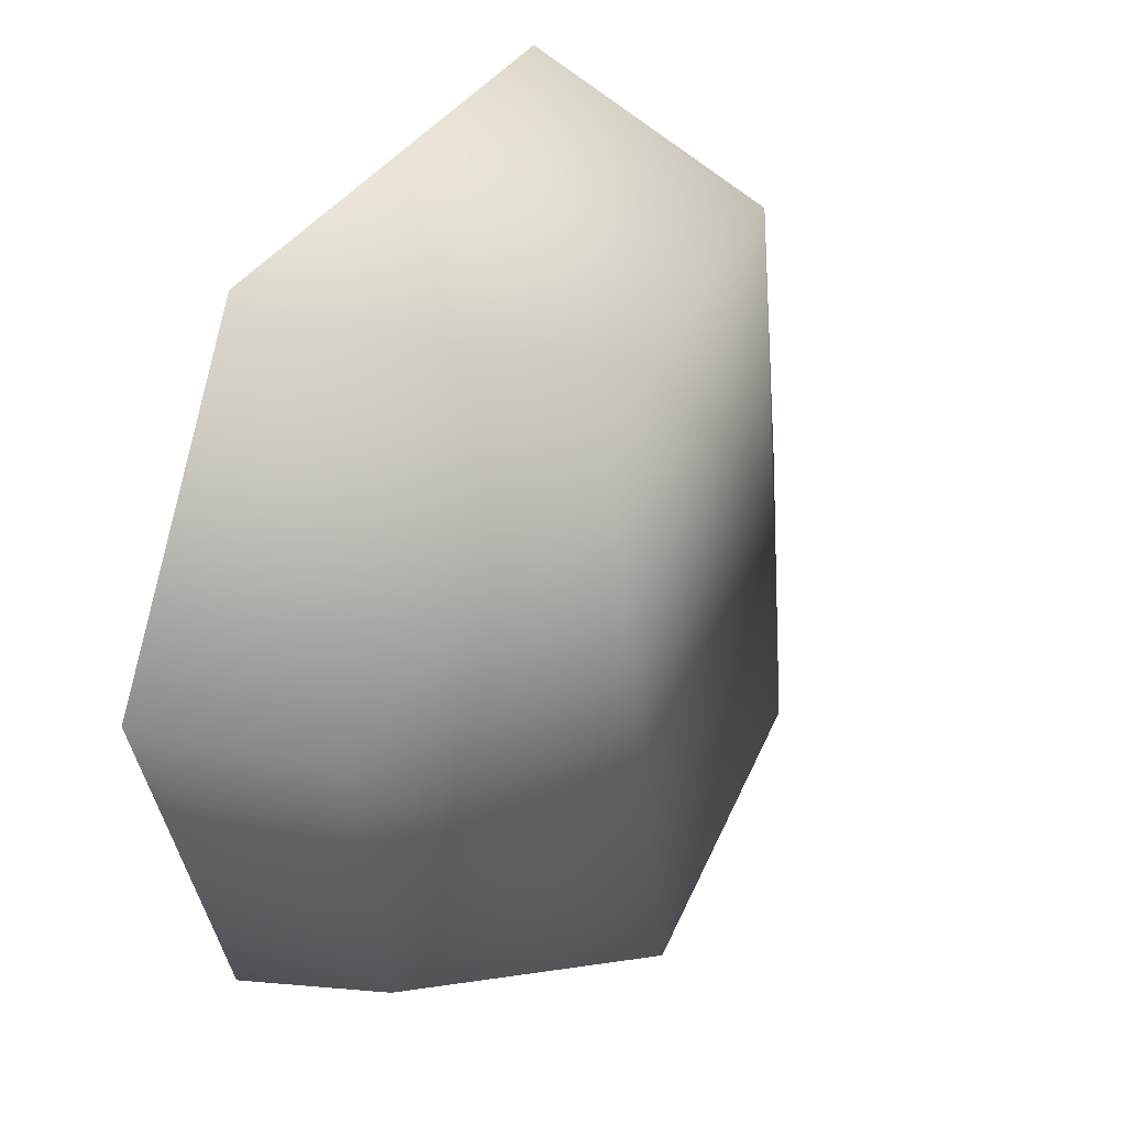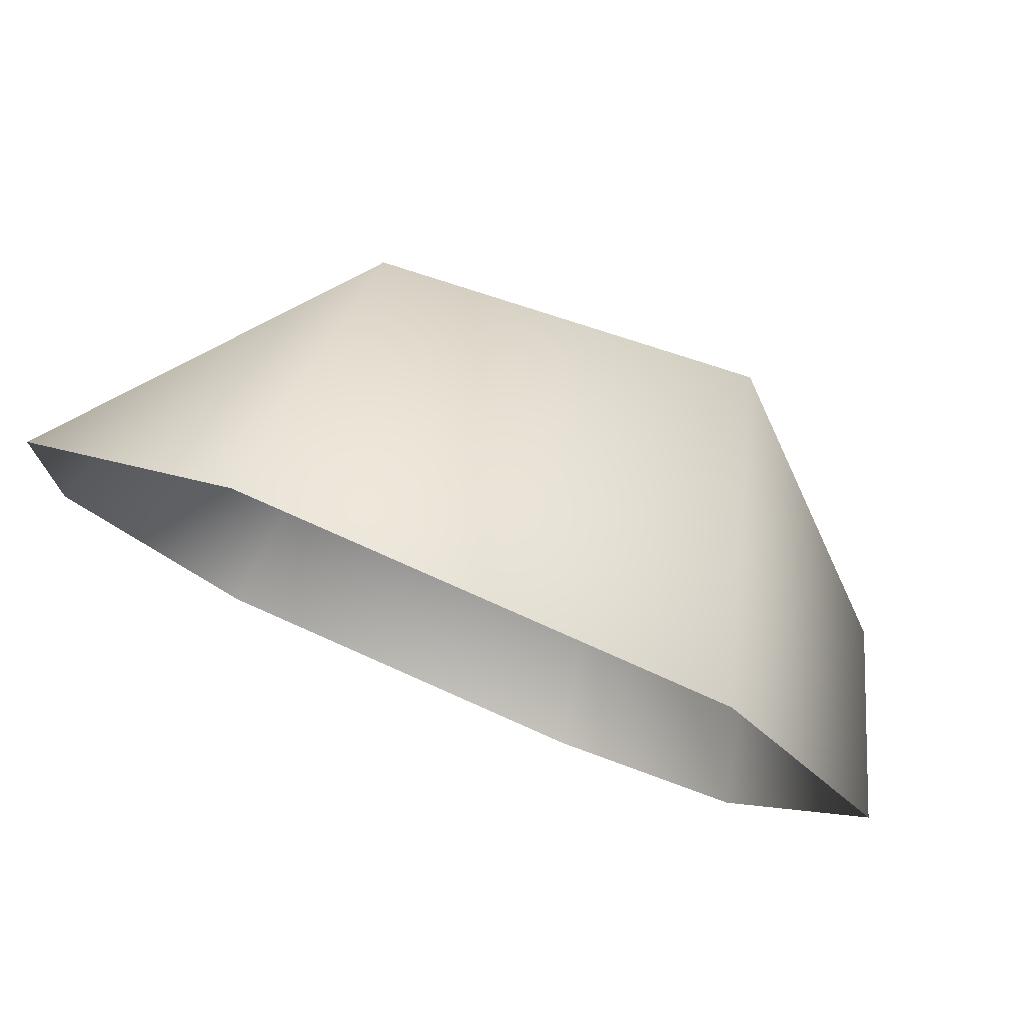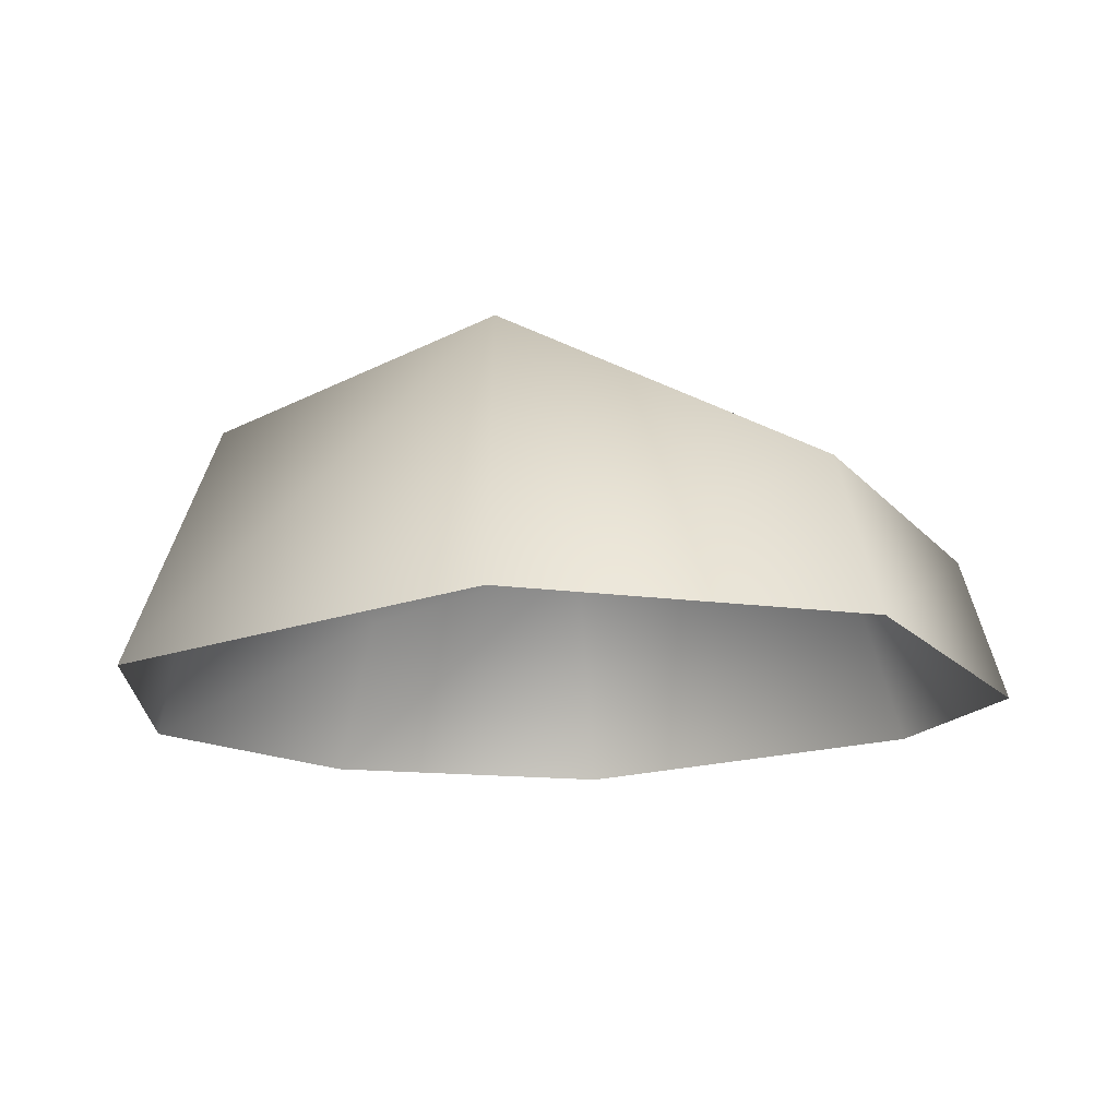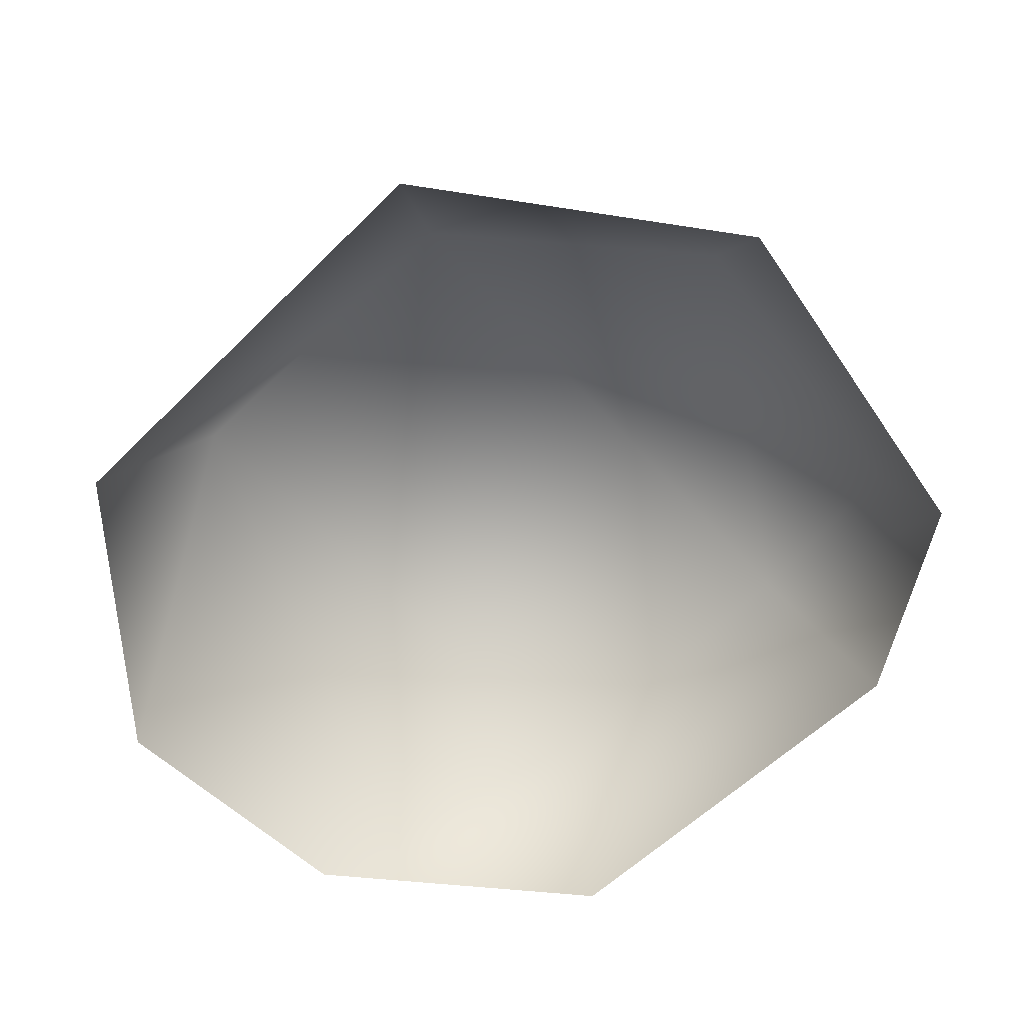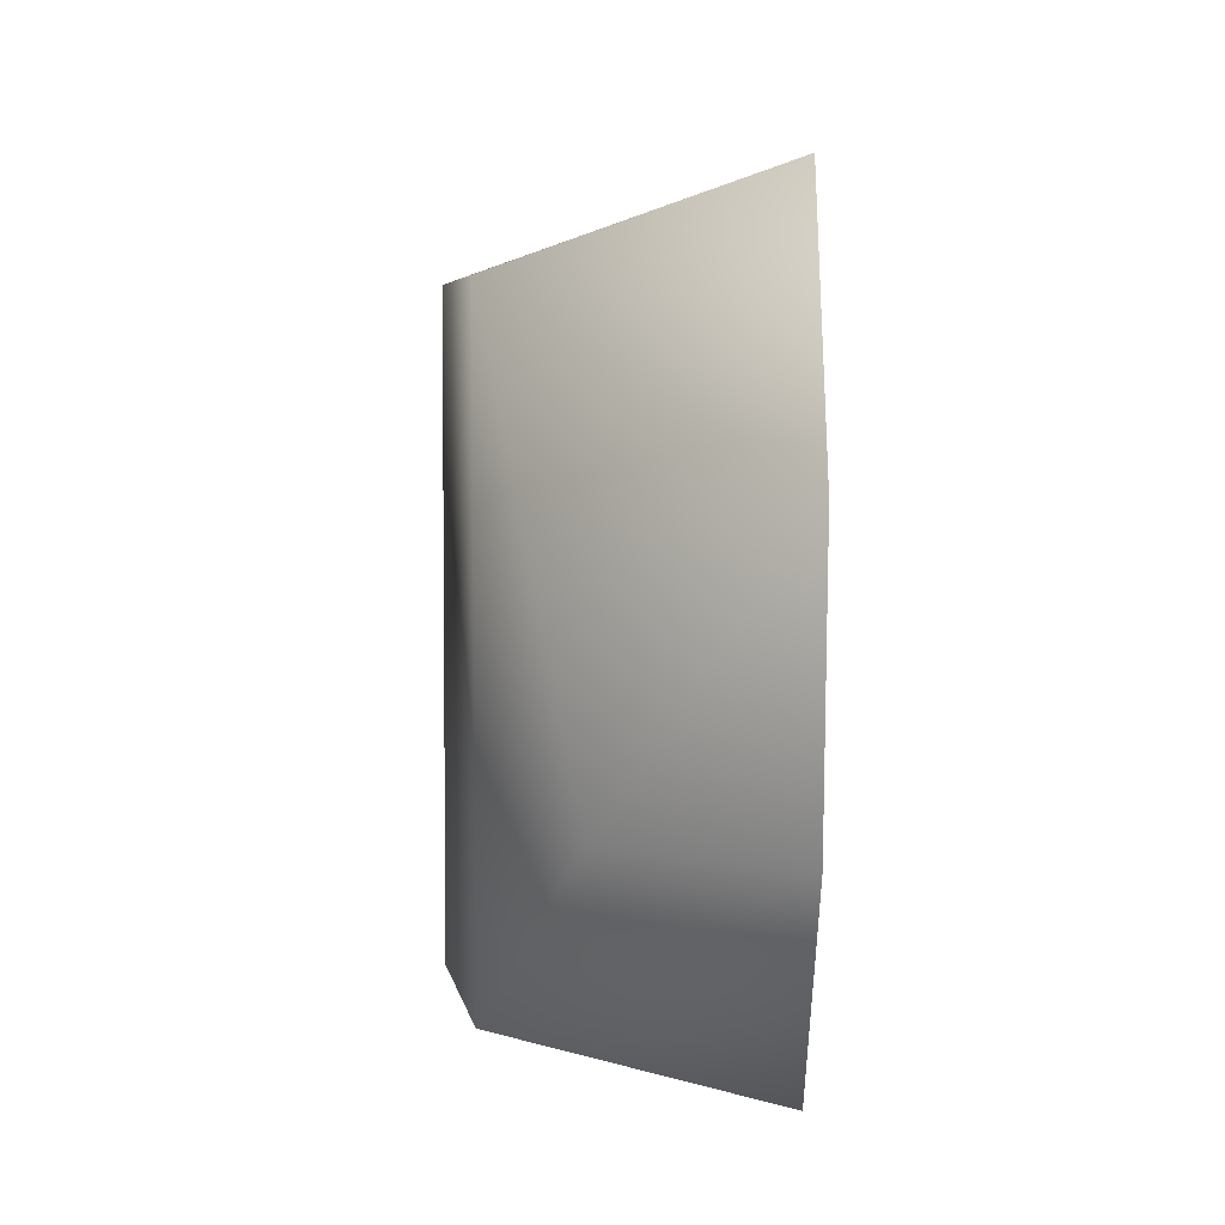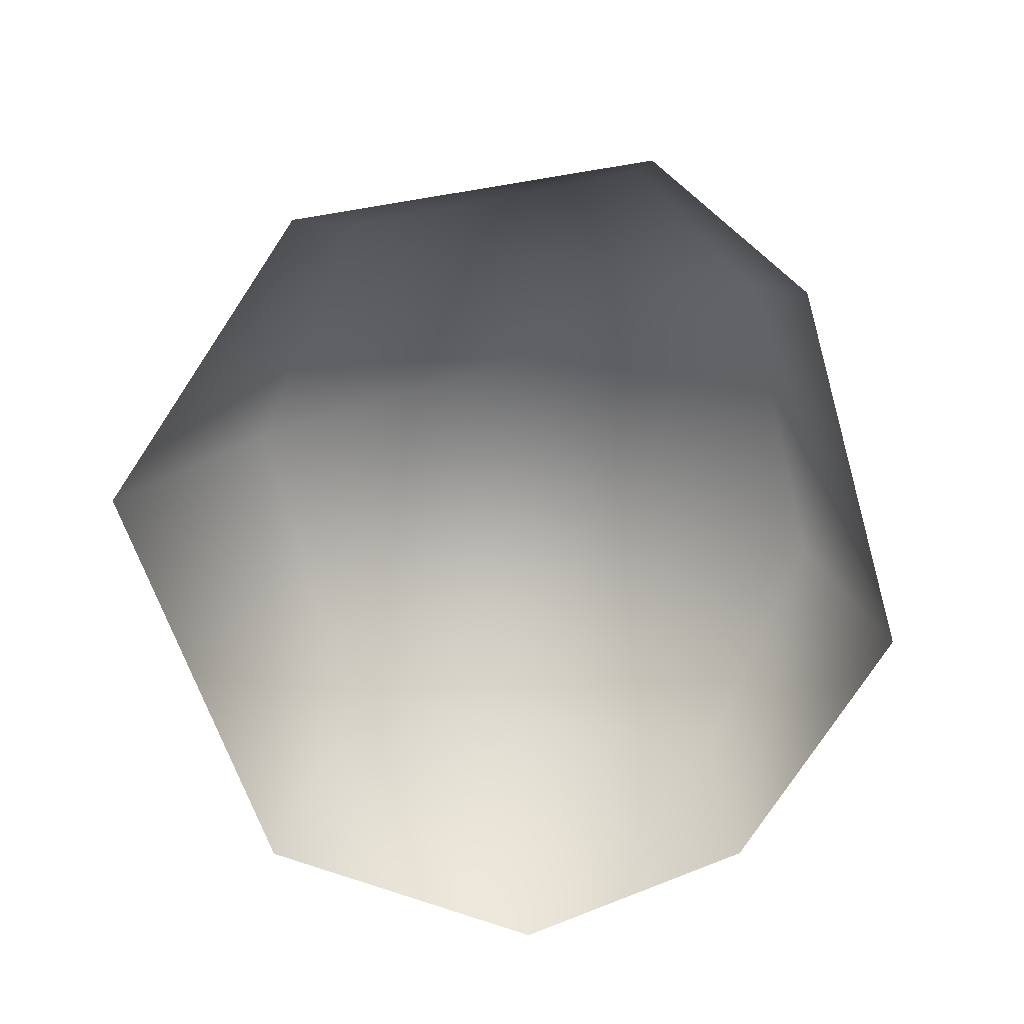
<metadata>
{"format":"obj","ext":"obj","renderer":"f3d","projection":"perspective","resolution":1024,"background":"white","views":[{"elev":30.7,"azim":122.0,"up":"+Z"},{"elev":78.1,"azim":22.6,"up":"+Z"},{"elev":-16.7,"azim":46.2,"up":"+Y"},{"elev":-67.9,"azim":52.9,"up":"+Y"},{"elev":16.1,"azim":-89.5,"up":"+Z"},{"elev":-67.8,"azim":117.9,"up":"+Y"}]}
</metadata>
<code>
g febg_lostcity_001_stone_05
v 0.03874 0.181 -0.2082
v 0.07555 2.635e-05 -0.244
v 0.1937 2.635e-05 -0.1966
v -0.1661 2.635e-05 -0.1939
v 0.1712 0.0888 -0.182
v 0.2629 2.635e-05 0.01188
v 0.2223 0.1036 0.0004065
v 0.1582 2.635e-05 0.2053
v 0.103 0.181 0.1503
v -0.115 2.635e-05 0.2462
v -0.149 0.1536 -0.1602
v -0.2638 2.635e-05 -0.03593
v -0.1012 0.1536 0.1891
v -0.2547 2.635e-05 0.1226
v -0.2314 0.1005 -0.03806
g febg_lostcity_001_stone_05_0
f 3 2 1
f 2 4 1
f 5 3 1
f 6 3 5
f 7 6 5
f 5 1 7
f 6 7 8
f 7 9 8
f 7 1 9
f 10 8 9
f 4 11 1
f 1 11 9
f 4 12 11
f 13 10 9
f 11 13 9
f 10 13 14
f 12 15 11
f 12 14 15
f 14 13 15
f 11 15 13

</code>
